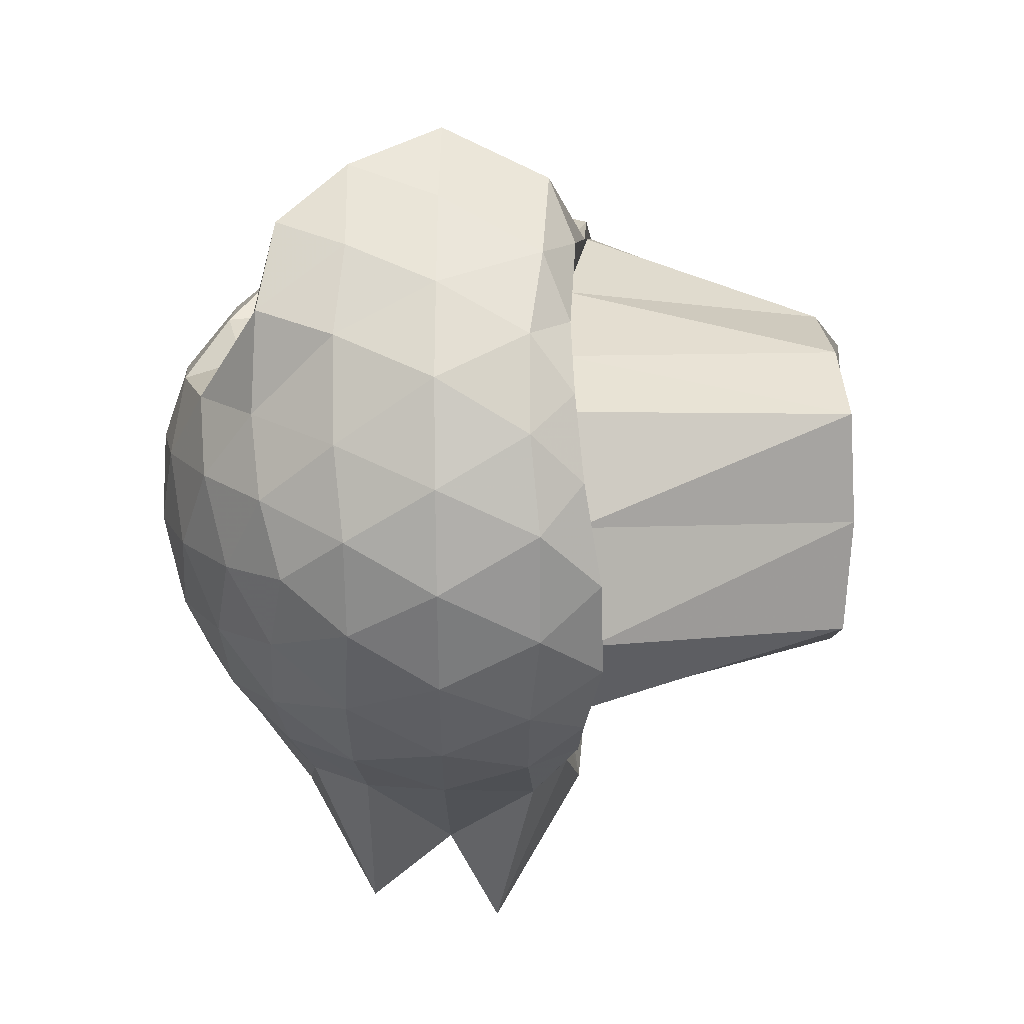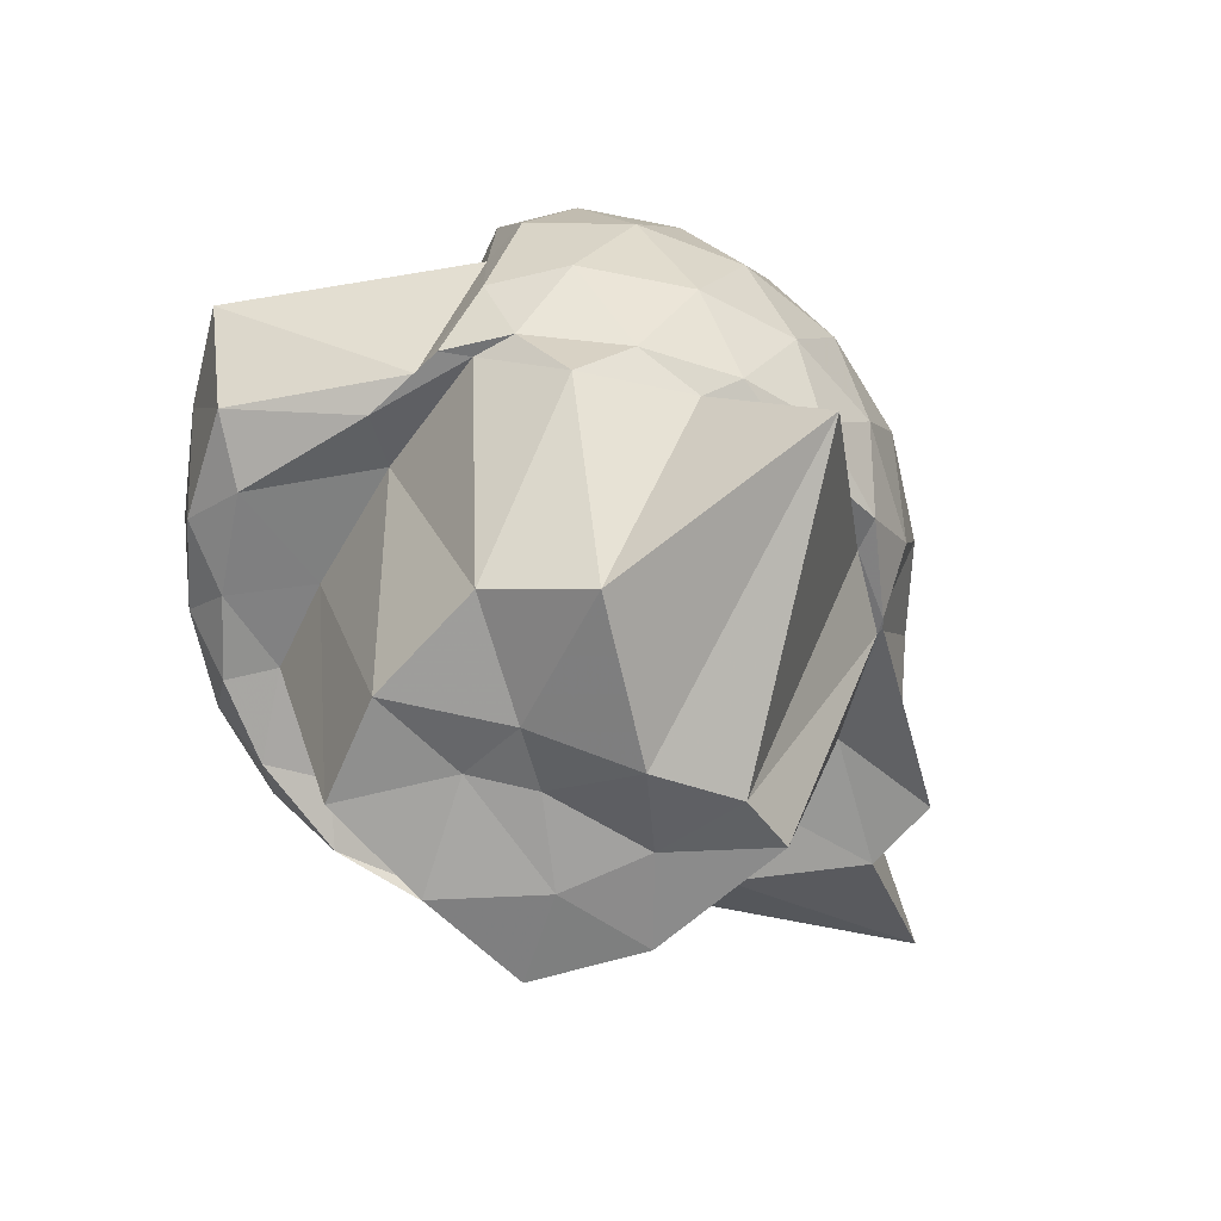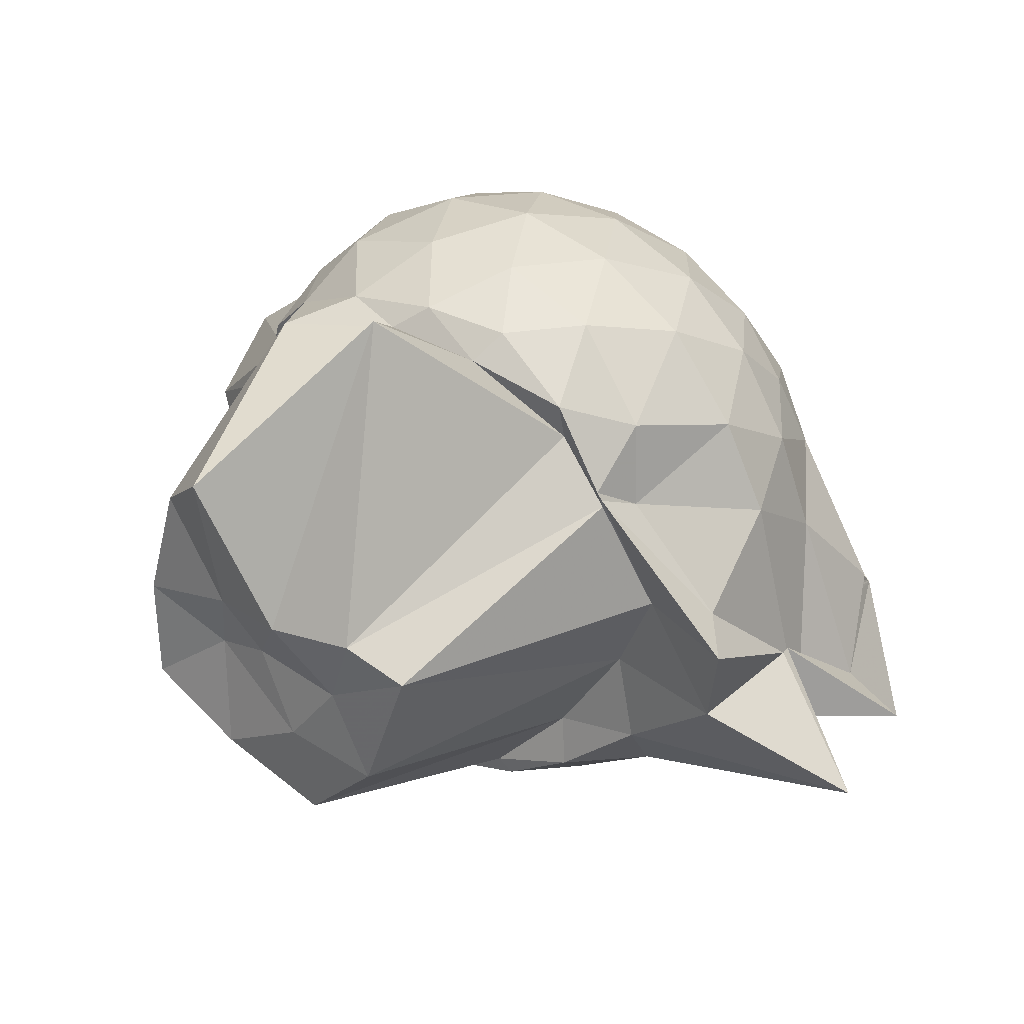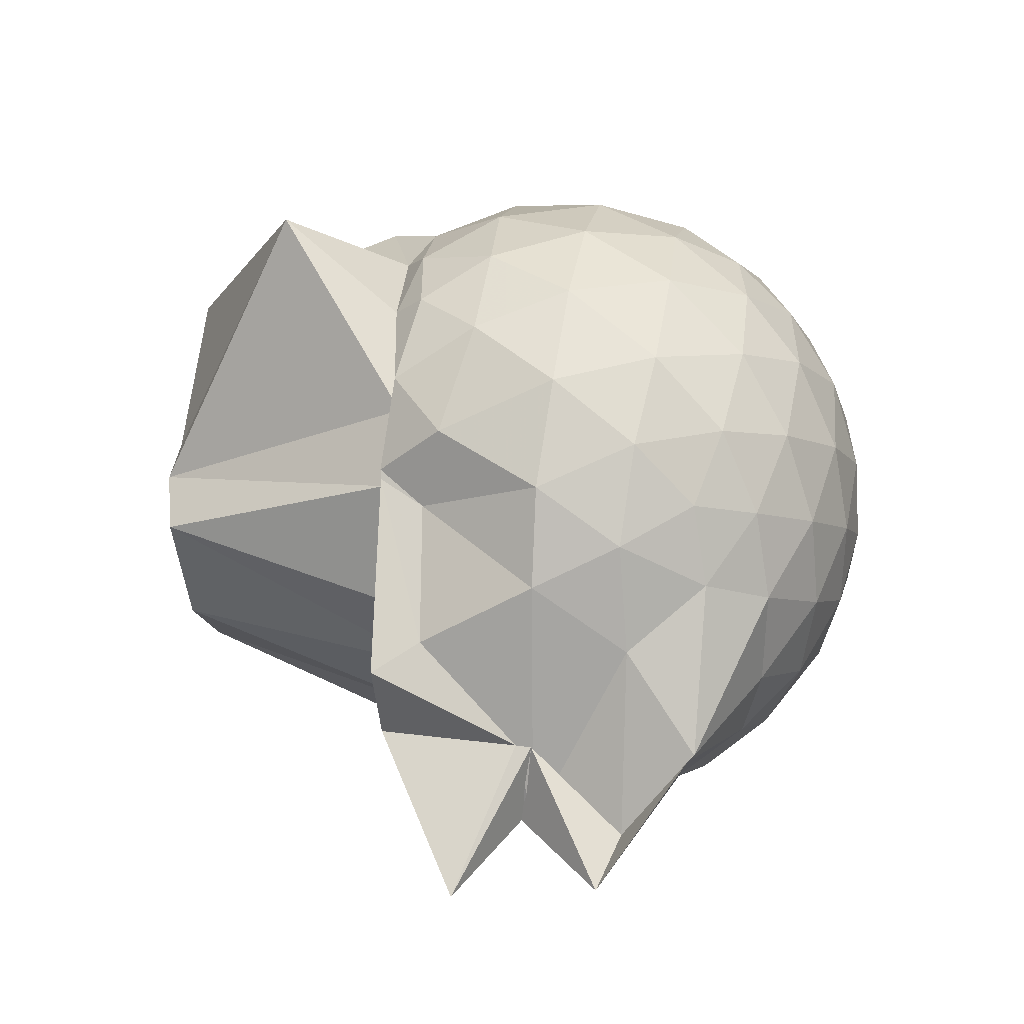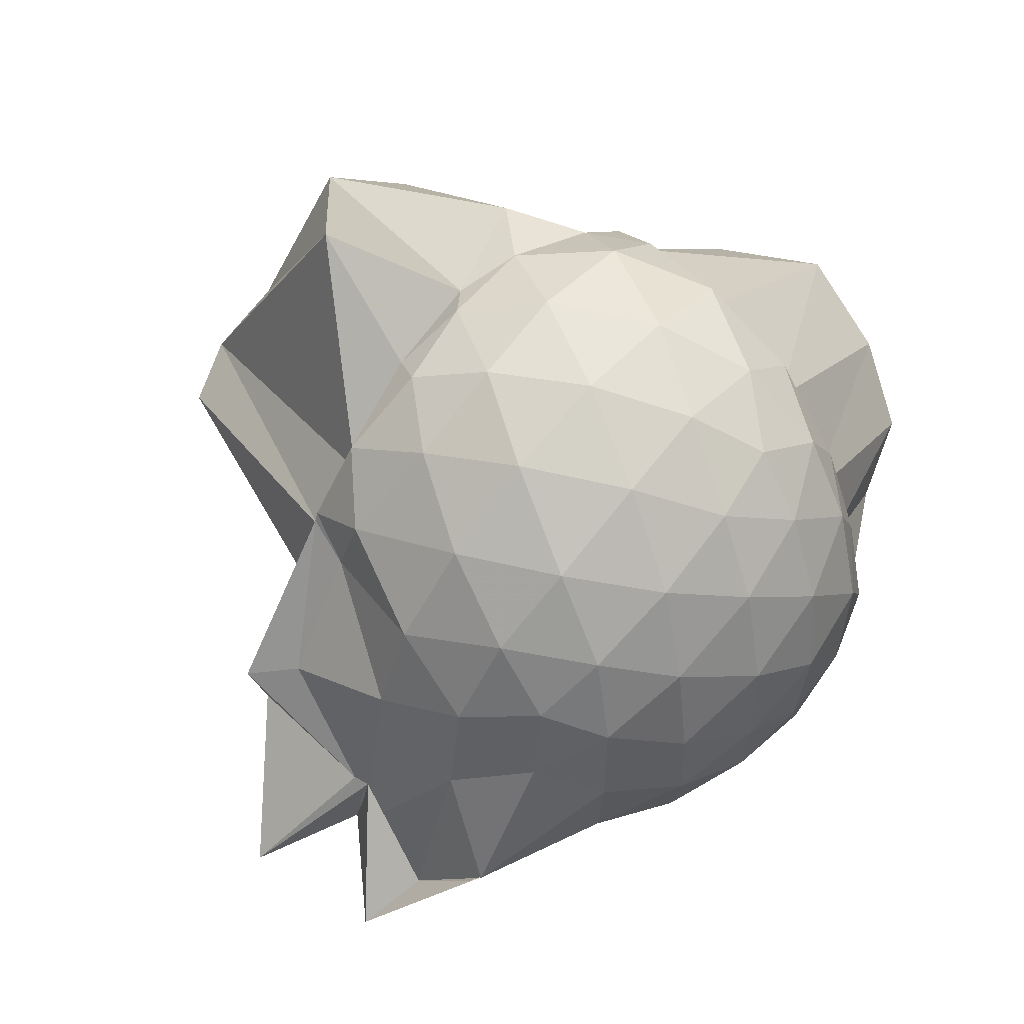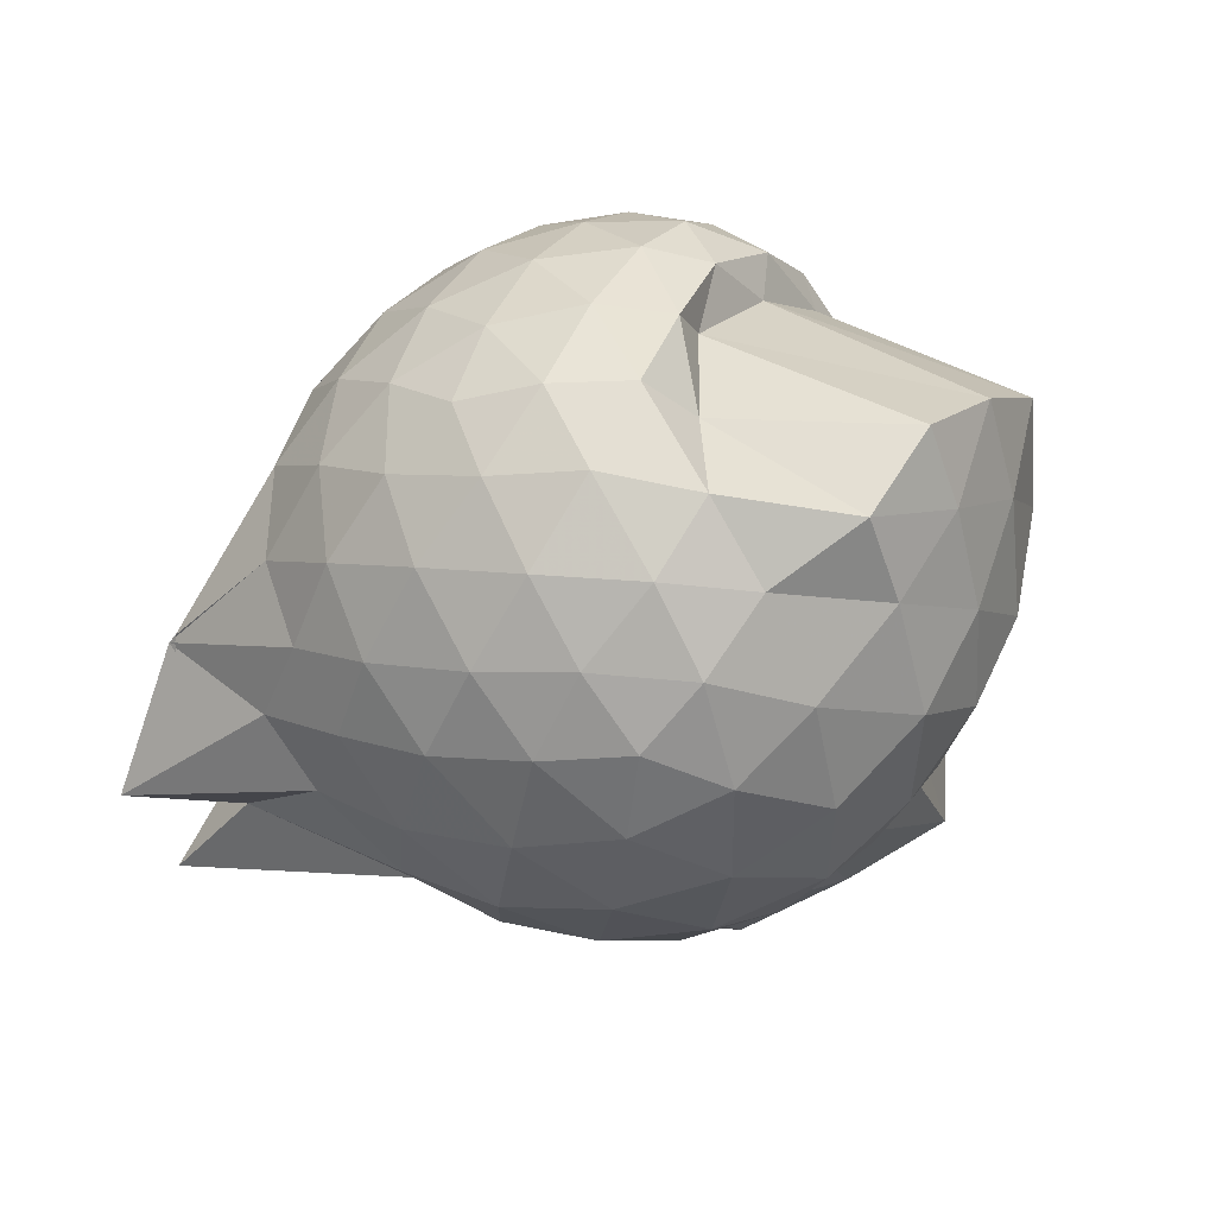
<metadata>
{"format":"obj","ext":"obj","renderer":"f3d","projection":"perspective","resolution":1024,"background":"white","views":[{"elev":-52.9,"azim":91.9,"up":"+Y"},{"elev":-64.8,"azim":151.9,"up":"+Z"},{"elev":31.8,"azim":-139.9,"up":"+Y"},{"elev":29.5,"azim":-78.0,"up":"+Y"},{"elev":64.0,"azim":-46.0,"up":"+Y"},{"elev":-29.1,"azim":25.9,"up":"+Y"}]}
</metadata>
<code>
v -2.373 -0.3359 0.2958
v -2.35 -0.3936 -1.878
v -1.297 -0.4327 -0.1756
v -1.876 -0.03676 -0.09858
v -1.825 0.1721 -0.1022
v -1.918 0.3504 -0.12
v -2.108 0.4794 -0.1715
v -2.347 0.4744 -0.1149
v -2.626 0.403 -0.09102
v -2.891 0.2685 -0.1122
v -3.078 0.1056 -0.1657
v -3.162 -0.1179 -0.11
v -3.424 -0.5543 -0.09046
v -3.454 -0.5607 -0.1079
v -3.17 -0.8155 -0.1633
v -2.908 -0.9569 -0.1136
v -2.639 -1.08 -0.09432
v -2.35 -1.146 -0.1204
v -2.088 -1.163 -0.1748
v -1.89 -1.034 -0.1205
v -1.713 -0.8397 -0.09763
v -1.447 -0.6855 -0.122
v -1.205 -0.2551 -0.39
v -1.792 0.1963 -0.3416
v -1.781 0.3629 -0.3582
v -1.947 0.5217 -0.3745
v -2.224 0.6026 -0.3681
v -2.515 0.5807 -0.3399
v -2.82 0.4602 -0.3331
v -3.056 0.2817 -0.3545
v -3.232 0.02724 -0.3633
v -3.32 -0.2829 -0.32
v -3.519 -0.8111 -0.29
v -3.732 -0.864 -0.3298
v -3.113 -0.9678 -0.3517
v -2.841 -1.141 -0.3336
v -2.521 -1.254 -0.3402
v -2.215 -1.279 -0.369
v -1.924 -1.203 -0.3749
v -1.695 -1.035 -0.3553
v -1.467 -0.7995 -0.3573
v -1.31 -0.5519 -0.3909
v -1.175 -0.09343 -0.674
v -1.765 0.358 -0.6629
v -1.799 0.4969 -0.6609
v -2.069 0.6295 -0.642
v -2.382 0.6647 -0.634
v -2.697 0.5983 -0.6259
v -2.976 0.4313 -0.6187
v -3.196 0.1801 -0.625
v -3.327 -0.08997 -0.6094
v -3.497 -0.8213 -0.568
v -3.448 -0.5797 -0.585
v -3.499 -0.8199 -0.6033
v -3.001 -1.117 -0.6124
v -2.708 -1.271 -0.6239
v -2.382 -1.335 -0.634
v -2.051 -1.304 -0.6434
v -1.766 -1.171 -0.65
v -1.518 -0.9598 -0.6549
v -1.361 -0.6911 -0.6614
v -1.247 -0.3875 -0.6661
v -1.691 0.1386 -1.088
v -1.753 0.3854 -0.9517
v -1.93 0.5434 -0.9533
v -2.248 0.6334 -0.9397
v -2.544 0.6236 -0.9035
v -2.832 0.5126 -0.8921
v -3.079 0.2741 -0.9494
v -3.12 0.03125 -0.9932
v -3.39 -0.286 -0.9413
v -3.463 -0.5693 -0.6297
v -3.82 -0.8891 -0.7508
v -3.127 -1.002 -0.8947
v -2.841 -1.19 -0.8855
v -2.548 -1.294 -0.8983
v -2.238 -1.302 -0.9372
v -1.912 -1.215 -0.9468
v -1.664 -1.051 -0.9264
v -1.47 -0.8162 -0.9318
v -1.353 -0.5554 -0.9754
v -1.291 -0.222 -0.9993
v -1.71 0.2297 -1.12
v -1.86 0.3698 -1.137
v -2.137 0.4989 -1.182
v -2.422 0.5412 -1.153
v -2.673 0.5137 -1.099
v -2.918 0.3552 -1.124
v -3.079 0.1202 -1.134
v -3.093 0.09518 -1.13
v -3.506 -0.3384 -1.065
v -3.463 -0.5771 -1.048
v -3.144 -0.8386 -1.008
v -2.893 -1.057 -1.044
v -2.677 -1.193 -1.063
v -2.417 -1.234 -1.123
v -2.113 -1.202 -1.122
v -1.827 -1.075 -1.079
v -1.629 -0.9033 -1.059
v -1.522 -0.6799 -1.052
v -1.431 -0.3794 -1.075
v -1.633 -0.01358 -1.108
v -1.841 -0.3538 -0.0125
v -1.859 -0.07899 0.05633
v -1.96 0.1586 0.06554
v -2.152 0.3376 0.01024
v -2.423 0.2943 0.06993
v -2.72 0.1848 0.06914
v -2.968 0.03988 0.01257
v -3.034 -0.2131 0.06875
v -3.045 -0.4993 0.06518
v -2.981 -0.7434 0.007915
v -2.735 -0.8689 0.06073
v -2.43 -0.9686 0.06545
v -2.157 -1.005 0.008177
v -1.932 -0.8412 0.06748
v -1.779 -0.6417 0.08111
v -1.912 -0.3354 0.1786
v -2.031 -0.09041 0.2109
v -2.217 0.1286 0.1723
v -2.504 0.04735 0.2082
v -2.786 -0.07134 0.1706
v -2.809 -0.3477 0.2031
v -2.794 -0.6217 0.1654
v -2.513 -0.7256 0.206
v -2.219 -0.8004 0.1701
v -2.032 -0.5793 0.2112
v -2.133 -0.3341 0.2685
v -2.298 -0.114 0.2691
v -2.571 -0.2051 0.2675
v -2.574 -0.4738 0.2654
v -2.298 -0.5573 0.2694
v -1.796 0.2594 -1.122
v -1.995 0.425 -1.359
v -2.334 0.4723 -1.226
v -2.632 0.4411 -1.19
v -2.927 0.2507 -1.11
v -3.091 0.07018 -1.123
v -3.197 -0.3027 -0.998
v -3.063 -0.5889 -0.9775
v -2.858 -0.9057 -1.009
v -2.635 -1.149 -1.076
v -2.335 -1.209 -1.088
v -2.014 -1.044 -1.053
v -1.752 -0.815 -1.021
v -1.738 -0.5338 -1.032
v -1.751 -0.1409 -1.045
v -1.967 0.006263 -1.867
v -2.203 0.1896 -1.974
v -2.574 0.7018 -1.559
v -2.782 -0.1561 -1.938
v -2.95 -0.2443 -1.884
v -2.798 -0.6556 -1.887
v -2.558 -0.8918 -1.888
v -2.222 -0.7794 -1.918
v -1.899 -0.6571 -1.907
v -1.874 -0.3492 -1.89
v -2.218 -0.2495 -1.906
v -2.522 -0.1788 -1.988
v -2.667 -0.4063 -1.893
v -2.505 -0.6146 -1.911
v -2.162 -0.4484 -1.862
f 3 23 4
f 4 23 24
f 4 24 5
f 5 24 25
f 5 25 6
f 6 25 26
f 6 26 7
f 7 26 27
f 7 27 8
f 8 27 28
f 8 28 9
f 9 28 29
f 9 29 10
f 10 29 30
f 10 30 11
f 11 30 31
f 11 31 12
f 12 31 32
f 12 32 13
f 13 32 33
f 13 33 14
f 14 33 34
f 14 34 15
f 15 34 35
f 15 35 16
f 16 35 36
f 16 36 17
f 17 36 37
f 17 37 18
f 18 37 38
f 18 38 19
f 19 38 39
f 19 39 20
f 20 39 40
f 20 40 21
f 21 40 41
f 21 41 22
f 22 41 42
f 22 42 3
f 3 42 23
f 23 43 24
f 24 43 44
f 24 44 25
f 25 44 45
f 25 45 26
f 26 45 46
f 26 46 27
f 27 46 47
f 27 47 28
f 28 47 48
f 28 48 29
f 29 48 49
f 29 49 30
f 30 49 50
f 30 50 31
f 31 50 51
f 31 51 32
f 32 51 52
f 32 52 33
f 33 52 53
f 33 53 34
f 34 53 54
f 34 54 35
f 35 54 55
f 35 55 36
f 36 55 56
f 36 56 37
f 37 56 57
f 37 57 38
f 38 57 58
f 38 58 39
f 39 58 59
f 39 59 40
f 40 59 60
f 40 60 41
f 41 60 61
f 41 61 42
f 42 61 62
f 42 62 23
f 23 62 43
f 43 63 44
f 44 63 64
f 44 64 45
f 45 64 65
f 45 65 46
f 46 65 66
f 46 66 47
f 47 66 67
f 47 67 48
f 48 67 68
f 48 68 49
f 49 68 69
f 49 69 50
f 50 69 70
f 50 70 51
f 51 70 71
f 51 71 52
f 52 71 72
f 52 72 53
f 53 72 73
f 53 73 54
f 54 73 74
f 54 74 55
f 55 74 75
f 55 75 56
f 56 75 76
f 56 76 57
f 57 76 77
f 57 77 58
f 58 77 78
f 58 78 59
f 59 78 79
f 59 79 60
f 60 79 80
f 60 80 61
f 61 80 81
f 61 81 62
f 62 81 82
f 62 82 43
f 43 82 63
f 63 83 64
f 64 83 84
f 64 84 65
f 65 84 85
f 65 85 66
f 66 85 86
f 66 86 67
f 67 86 87
f 67 87 68
f 68 87 88
f 68 88 69
f 69 88 89
f 69 89 70
f 70 89 90
f 70 90 71
f 71 90 91
f 71 91 72
f 72 91 92
f 72 92 73
f 73 92 93
f 73 93 74
f 74 93 94
f 74 94 75
f 75 94 95
f 75 95 76
f 76 95 96
f 76 96 77
f 77 96 97
f 77 97 78
f 78 97 98
f 78 98 79
f 79 98 99
f 79 99 80
f 80 99 100
f 80 100 81
f 81 100 101
f 81 101 82
f 82 101 102
f 82 102 63
f 63 102 83
f 103 104 118
f 104 119 118
f 104 105 119
f 105 120 119
f 105 106 120
f 106 107 120
f 107 121 120
f 107 108 121
f 108 122 121
f 108 109 122
f 109 110 122
f 110 123 122
f 110 111 123
f 111 124 123
f 111 112 124
f 112 113 124
f 113 125 124
f 113 114 125
f 114 126 125
f 114 115 126
f 115 116 126
f 116 127 126
f 116 117 127
f 117 118 127
f 117 103 118
f 118 119 128
f 119 129 128
f 119 120 129
f 120 121 129
f 121 130 129
f 121 122 130
f 122 123 130
f 123 131 130
f 123 124 131
f 124 125 131
f 125 132 131
f 125 126 132
f 126 127 132
f 127 128 132
f 127 118 128
f 133 148 134
f 134 148 149
f 134 149 135
f 135 149 150
f 135 150 136
f 136 150 137
f 137 150 151
f 137 151 138
f 138 151 152
f 138 152 139
f 139 152 140
f 140 152 153
f 140 153 141
f 141 153 154
f 141 154 142
f 142 154 143
f 143 154 155
f 143 155 144
f 144 155 156
f 144 156 145
f 145 156 146
f 146 156 157
f 146 157 147
f 147 157 148
f 147 148 133
f 148 158 149
f 149 158 159
f 149 159 150
f 150 159 151
f 151 159 160
f 151 160 152
f 152 160 153
f 153 160 161
f 153 161 154
f 154 161 155
f 155 161 162
f 155 162 156
f 156 162 157
f 157 162 158
f 157 158 148
f 3 4 103
f 103 4 104
f 4 5 104
f 104 5 105
f 5 6 105
f 105 6 106
f 6 7 106
f 7 8 106
f 106 8 107
f 8 9 107
f 107 9 108
f 9 10 108
f 108 10 109
f 10 11 109
f 11 12 109
f 109 12 110
f 12 13 110
f 110 13 111
f 13 14 111
f 111 14 112
f 14 15 112
f 15 16 112
f 112 16 113
f 16 17 113
f 113 17 114
f 17 18 114
f 114 18 115
f 18 19 115
f 19 20 115
f 115 20 116
f 20 21 116
f 116 21 117
f 21 22 117
f 117 22 103
f 22 3 103
f 83 133 84
f 84 133 134
f 84 134 85
f 85 134 135
f 85 135 86
f 86 135 136
f 86 136 87
f 87 136 88
f 88 136 137
f 88 137 89
f 89 137 138
f 89 138 90
f 90 138 139
f 90 139 91
f 91 139 92
f 92 139 140
f 92 140 93
f 93 140 141
f 93 141 94
f 94 141 142
f 94 142 95
f 95 142 96
f 96 142 143
f 96 143 97
f 97 143 144
f 97 144 98
f 98 144 145
f 98 145 99
f 99 145 100
f 100 145 146
f 100 146 101
f 101 146 147
f 101 147 102
f 102 147 133
f 102 133 83
f 128 129 1
f 129 130 1
f 130 131 1
f 131 132 1
f 132 128 1
f 159 158 2
f 160 159 2
f 161 160 2
f 162 161 2
f 158 162 2

</code>
